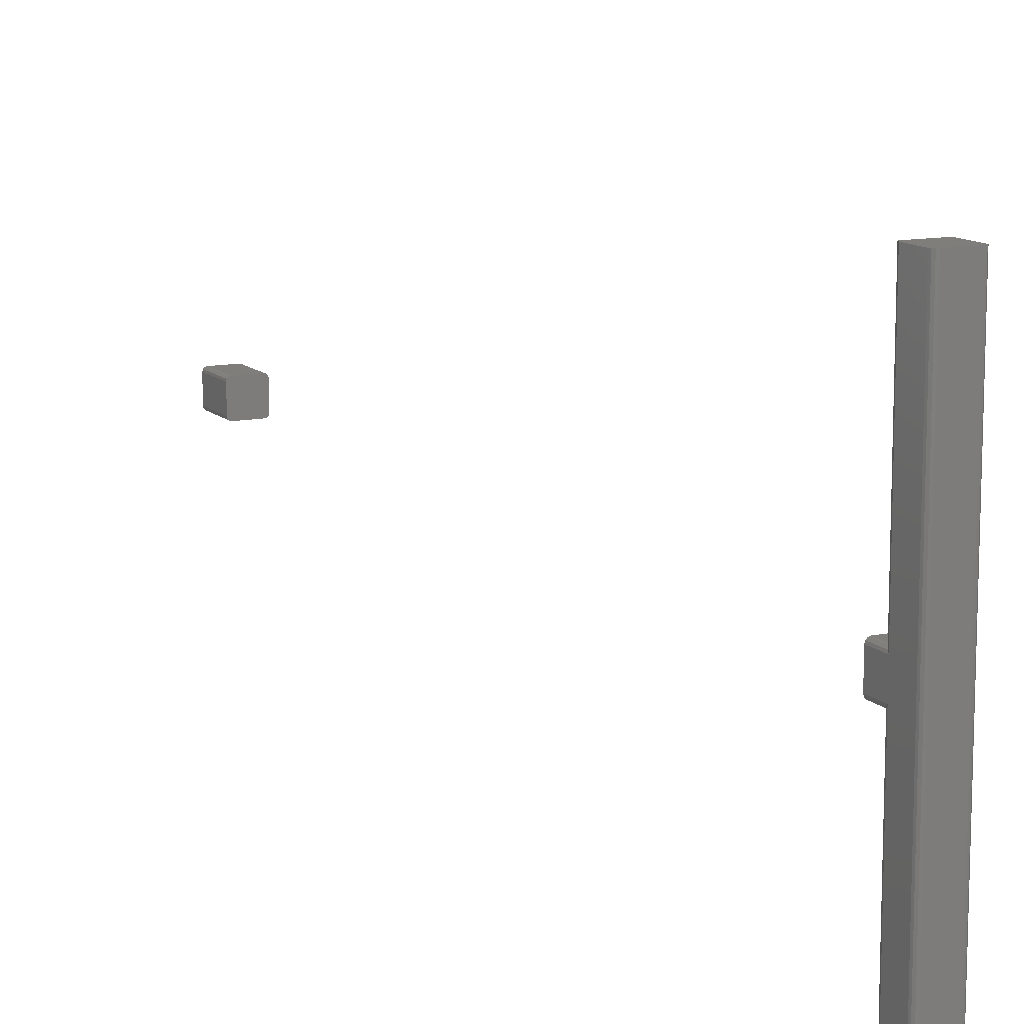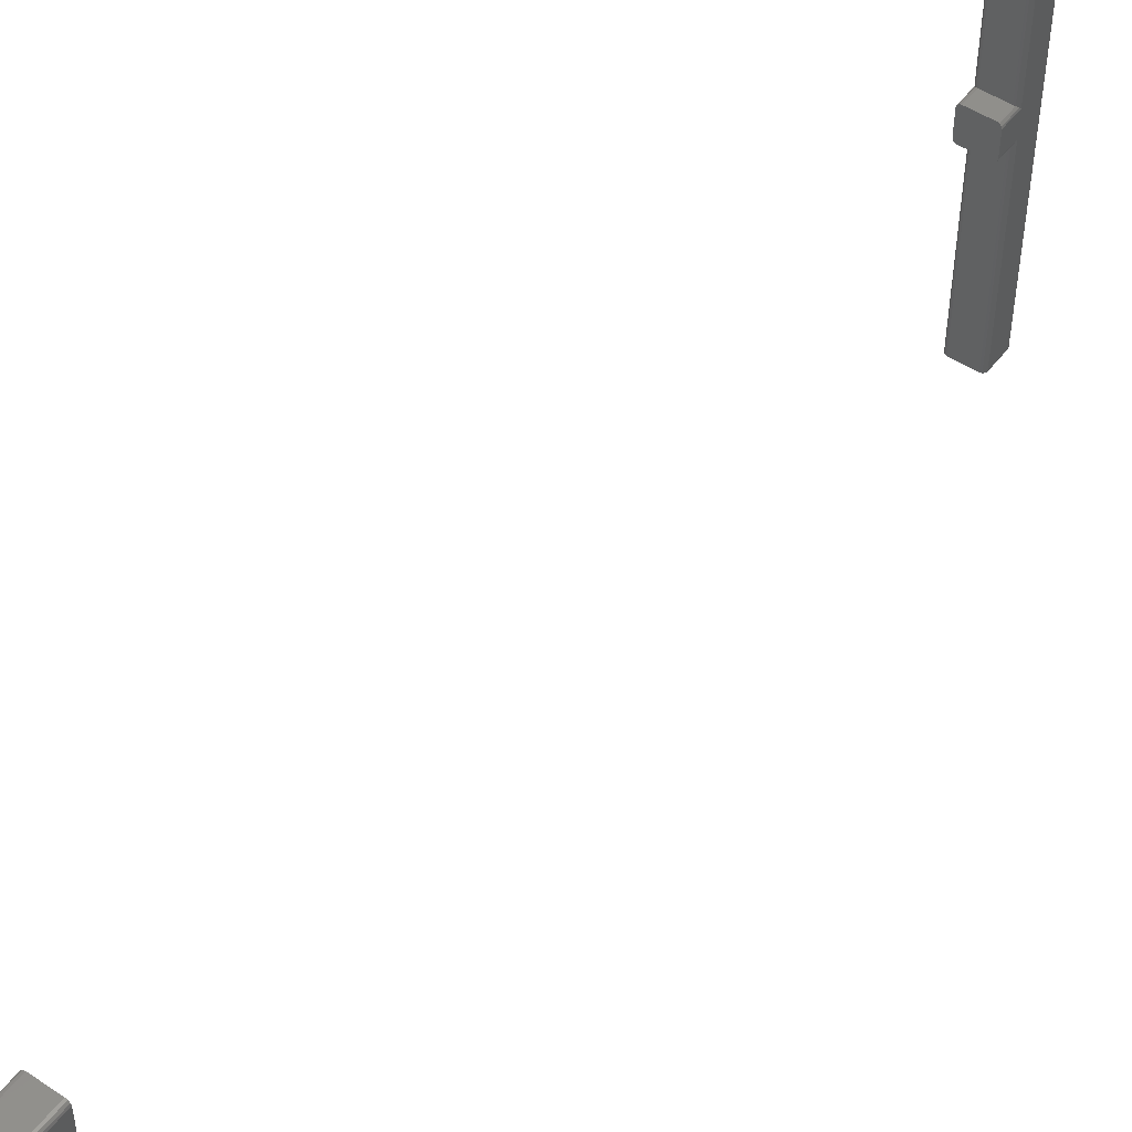
<metadata>
{"format":"stl","ext":"stl","renderer":"f3d","projection":"perspective","resolution":1024,"background":"white","views":[{"elev":12.0,"azim":153.6,"up":"+Y"},{"elev":49.9,"azim":36.2,"up":"+Y"}]}
</metadata>
<code>
# stl→obj: 96 verts, 184 faces
v 0.01365 0.01291 -0.7215
v 0.01365 0.1797 -0.7422
v 0.01365 0.1797 -0.7215
v 0.01365 -0.1797 -0.7422
v 0.01365 -0.007812 -0.7215
v 0.01365 -0.1797 -0.7215
v 0.01365 0.01291 -0.7031
v 0.01365 -0.007812 -0.7031
v -0.01365 0.1797 -0.7422
v -0.01365 -0.1797 -0.7422
v -0.01365 -0.1797 -0.7215
v -0.01365 -0.007812 -0.7215
v -0.01365 0.01291 -0.7215
v -0.01365 0.1797 -0.7215
v -0.01365 0.01291 -0.7031
v -0.01365 -0.007812 -0.7031
v -0.01321 -0.1797 -0.7438
v 0.01321 -0.1797 -0.7198
v -0.01321 -0.1797 -0.7198
v 0.01321 -0.1797 -0.7438
v -0.01201 -0.1797 -0.745
v -0.01036 -0.1797 -0.7455
v 0.01036 -0.1797 -0.7455
v 0.01201 -0.1797 -0.745
v 0.01201 -0.1797 -0.7186
v 0.01036 -0.1797 -0.7182
v -0.01036 -0.1797 -0.7182
v -0.01201 -0.1797 -0.7186
v -0.01321 0.1797 -0.7438
v -0.01321 0.1797 -0.7198
v 0.01321 0.1797 -0.7198
v 0.01321 0.1797 -0.7438
v 0.01201 0.1797 -0.745
v 0.01036 0.1797 -0.7455
v -0.01036 0.1797 -0.7455
v -0.01201 0.1797 -0.745
v -0.01201 0.1797 -0.7186
v -0.01036 0.1797 -0.7182
v 0.01036 0.1797 -0.7182
v 0.01201 0.1797 -0.7186
v -0.01321 -0.009457 -0.7031
v 0.01321 0.01456 -0.7031
v -0.01321 0.01456 -0.7031
v 0.01321 -0.009457 -0.7031
v -0.01201 -0.01066 -0.7031
v -0.01036 -0.0111 -0.7031
v 0.01036 -0.0111 -0.7031
v 0.01201 -0.01066 -0.7031
v 0.01201 0.01576 -0.7031
v 0.01036 0.0162 -0.7031
v -0.01036 0.0162 -0.7031
v -0.01201 0.01576 -0.7031
v 0.01329 -0.009317 -0.72
v 0.01036 -0.0111 -0.7182
v 0.01179 -0.01077 -0.7185
v 0.01329 0.01442 -0.72
v 0.01036 0.0162 -0.7182
v 0.01179 0.01587 -0.7185
v -0.01036 -0.0111 -0.7182
v -0.01036 0.0162 -0.7182
v -0.01329 -0.009317 -0.72
v -0.01179 -0.01077 -0.7185
v -0.01329 0.01442 -0.72
v -0.01179 0.01587 -0.7185
v -0.01365 0.01291 -5.551e-17
v -0.01365 -0.007812 0
v -0.01365 0.01291 0.03906
v -0.01365 -0.007812 0.03906
v -0.01321 0.01456 0
v -0.01321 0.01456 0.03906
v -0.01201 0.01576 0
v -0.01201 0.01576 0.03906
v -0.01036 0.0162 0
v -0.01036 0.0162 0.03906
v 0.01036 0.0162 -5.551e-17
v 0.01036 0.0162 0.03906
v 0.01201 0.01576 0
v 0.01201 0.01576 0.03906
v 0.01321 0.01456 0
v 0.01321 0.01456 0.03906
v 0.01365 0.01291 0
v 0.01365 0.01291 0.03906
v 0.01365 -0.007812 -5.551e-17
v 0.01365 -0.007812 0.03906
v 0.01321 -0.009457 0
v 0.01321 -0.009457 0.03906
v 0.01201 -0.01066 0
v 0.01201 -0.01066 0.03906
v 0.01036 -0.0111 0
v 0.01036 -0.0111 0.03906
v -0.01036 -0.0111 -5.551e-17
v -0.01036 -0.0111 0.03906
v -0.01201 -0.01066 0
v -0.01201 -0.01066 0.03906
v -0.01321 -0.009457 0
v -0.01321 -0.009457 0.03906
f 1 2 3
f 4 2 1
f 4 1 5
f 4 5 6
f 1 7 5
f 5 7 8
f 9 10 11
f 9 11 12
f 9 12 13
f 9 13 14
f 13 12 15
f 15 12 16
f 4 10 17
f 11 10 4
f 11 4 6
f 11 6 18
f 11 18 19
f 20 4 17
f 20 17 21
f 20 21 22
f 20 22 23
f 20 23 24
f 19 18 25
f 19 25 26
f 19 26 27
f 19 27 28
f 29 9 2
f 14 30 31
f 14 31 3
f 14 3 2
f 14 2 9
f 32 33 34
f 32 34 35
f 32 35 36
f 32 36 29
f 32 29 2
f 30 37 38
f 30 38 39
f 30 39 40
f 30 40 31
f 8 16 41
f 15 16 8
f 15 8 7
f 15 7 42
f 15 42 43
f 44 8 41
f 44 41 45
f 44 45 46
f 44 46 47
f 44 47 48
f 43 42 49
f 43 49 50
f 43 50 51
f 43 51 52
f 6 53 18
f 6 5 53
f 54 25 55
f 54 26 25
f 25 18 55
f 55 18 53
f 1 31 56
f 1 3 31
f 40 56 31
f 39 57 40
f 40 57 58
f 40 58 56
f 54 59 26
f 26 59 27
f 39 38 57
f 57 38 60
f 12 19 61
f 12 11 19
f 61 19 28
f 27 59 28
f 28 59 62
f 28 62 61
f 14 63 30
f 14 13 63
f 60 37 64
f 60 38 37
f 30 63 64
f 30 64 37
f 16 61 41
f 16 12 61
f 62 41 61
f 59 46 62
f 62 46 45
f 62 45 41
f 59 54 46
f 46 54 47
f 5 44 53
f 5 8 44
f 53 44 48
f 47 54 48
f 48 54 55
f 48 55 53
f 7 56 42
f 7 1 56
f 58 42 56
f 57 50 58
f 58 50 49
f 58 49 42
f 57 60 50
f 50 60 51
f 13 43 63
f 13 15 43
f 63 43 52
f 51 60 52
f 52 60 64
f 52 64 63
f 2 4 32
f 32 4 20
f 32 20 33
f 33 20 24
f 33 24 34
f 34 24 23
f 35 22 36
f 36 22 21
f 36 21 29
f 29 21 17
f 29 17 9
f 9 17 10
f 35 34 22
f 22 34 23
f 65 66 67
f 67 66 68
f 65 67 69
f 69 67 70
f 69 70 71
f 71 70 72
f 71 72 73
f 73 72 74
f 75 73 76
f 76 73 74
f 75 76 77
f 77 76 78
f 77 78 79
f 79 78 80
f 79 80 81
f 81 80 82
f 83 81 84
f 84 81 82
f 83 84 85
f 85 84 86
f 85 86 87
f 87 86 88
f 87 88 89
f 89 88 90
f 91 89 92
f 92 89 90
f 91 92 93
f 93 92 94
f 93 94 95
f 95 94 96
f 95 96 66
f 66 96 68
f 79 81 65
f 83 85 95
f 83 95 66
f 83 66 65
f 83 65 81
f 85 87 89
f 85 89 91
f 85 91 93
f 85 93 95
f 69 71 73
f 69 73 75
f 69 75 77
f 69 77 79
f 69 79 65
f 67 82 80
f 84 82 67
f 84 67 68
f 84 68 96
f 84 96 86
f 86 96 94
f 86 94 92
f 86 92 90
f 86 90 88
f 70 67 80
f 70 80 78
f 70 78 76
f 70 76 74
f 70 74 72

</code>
